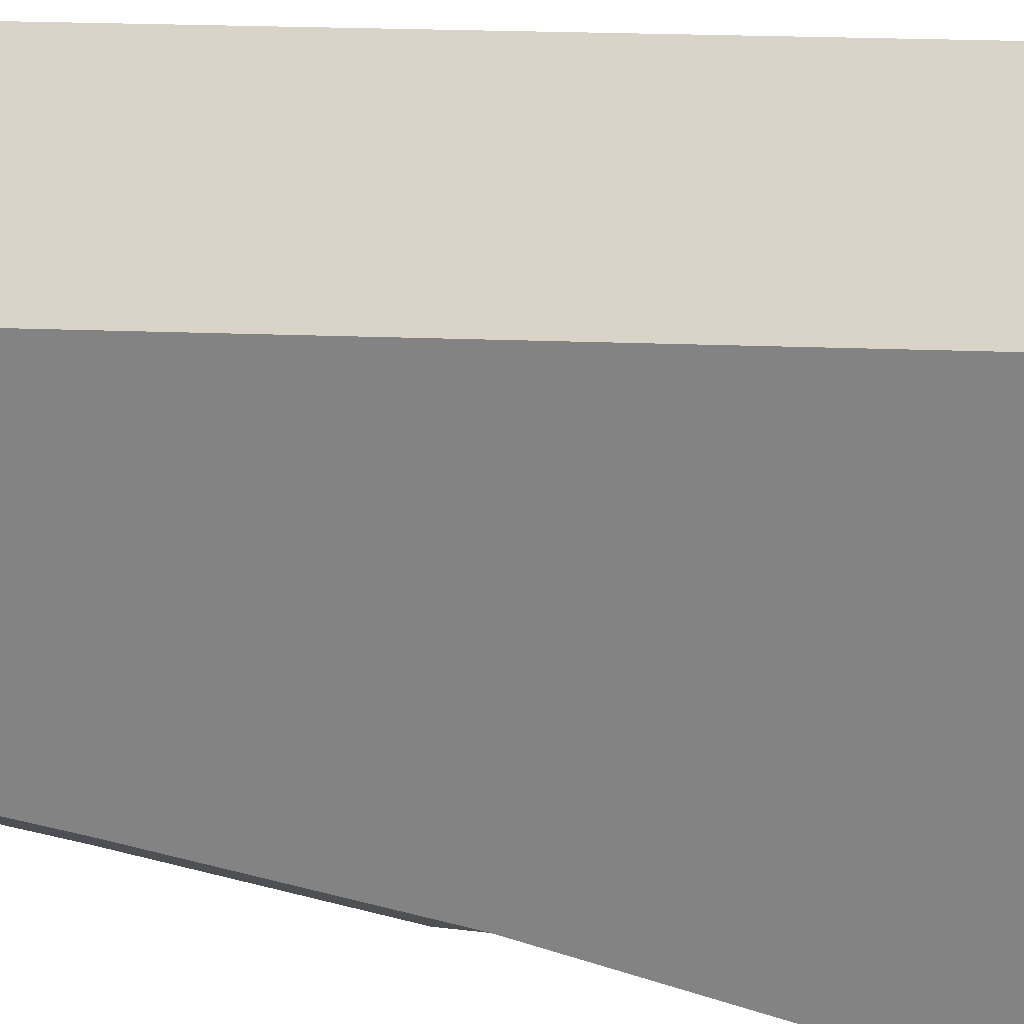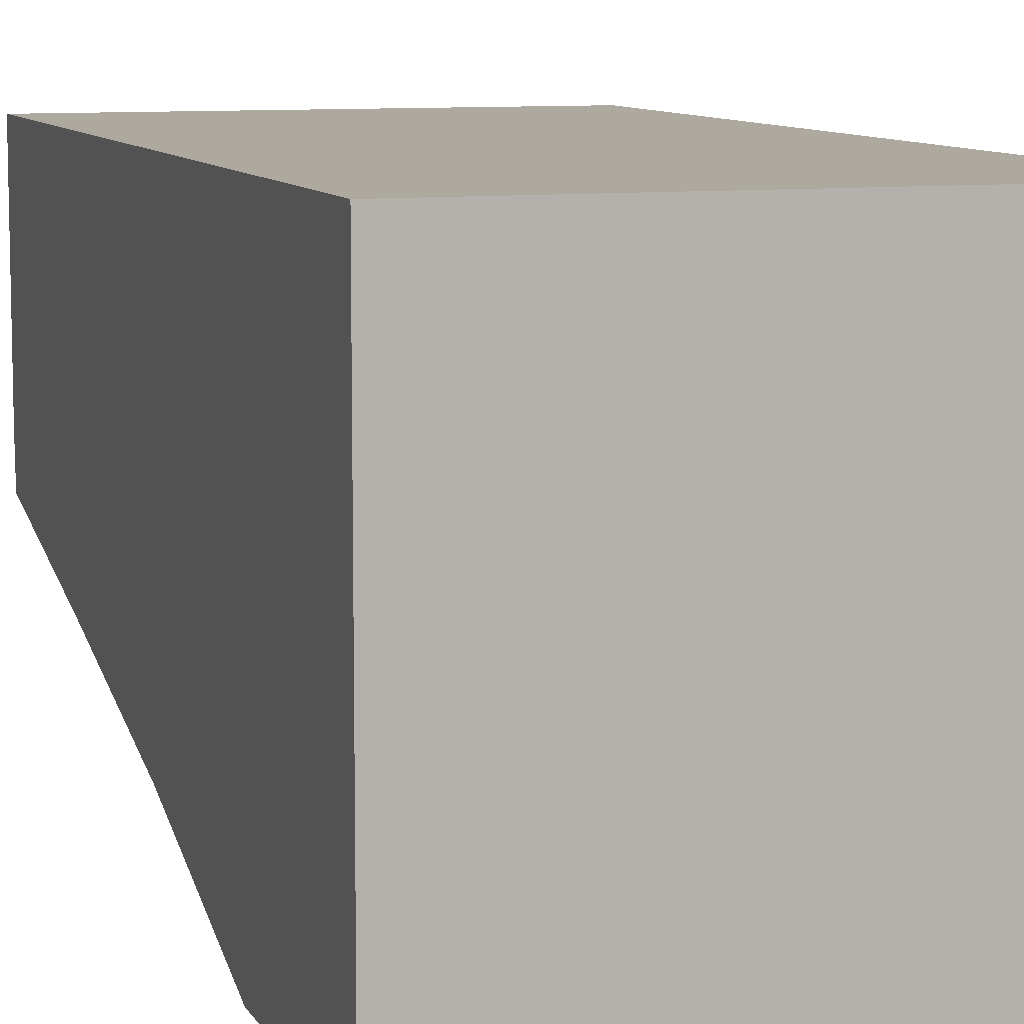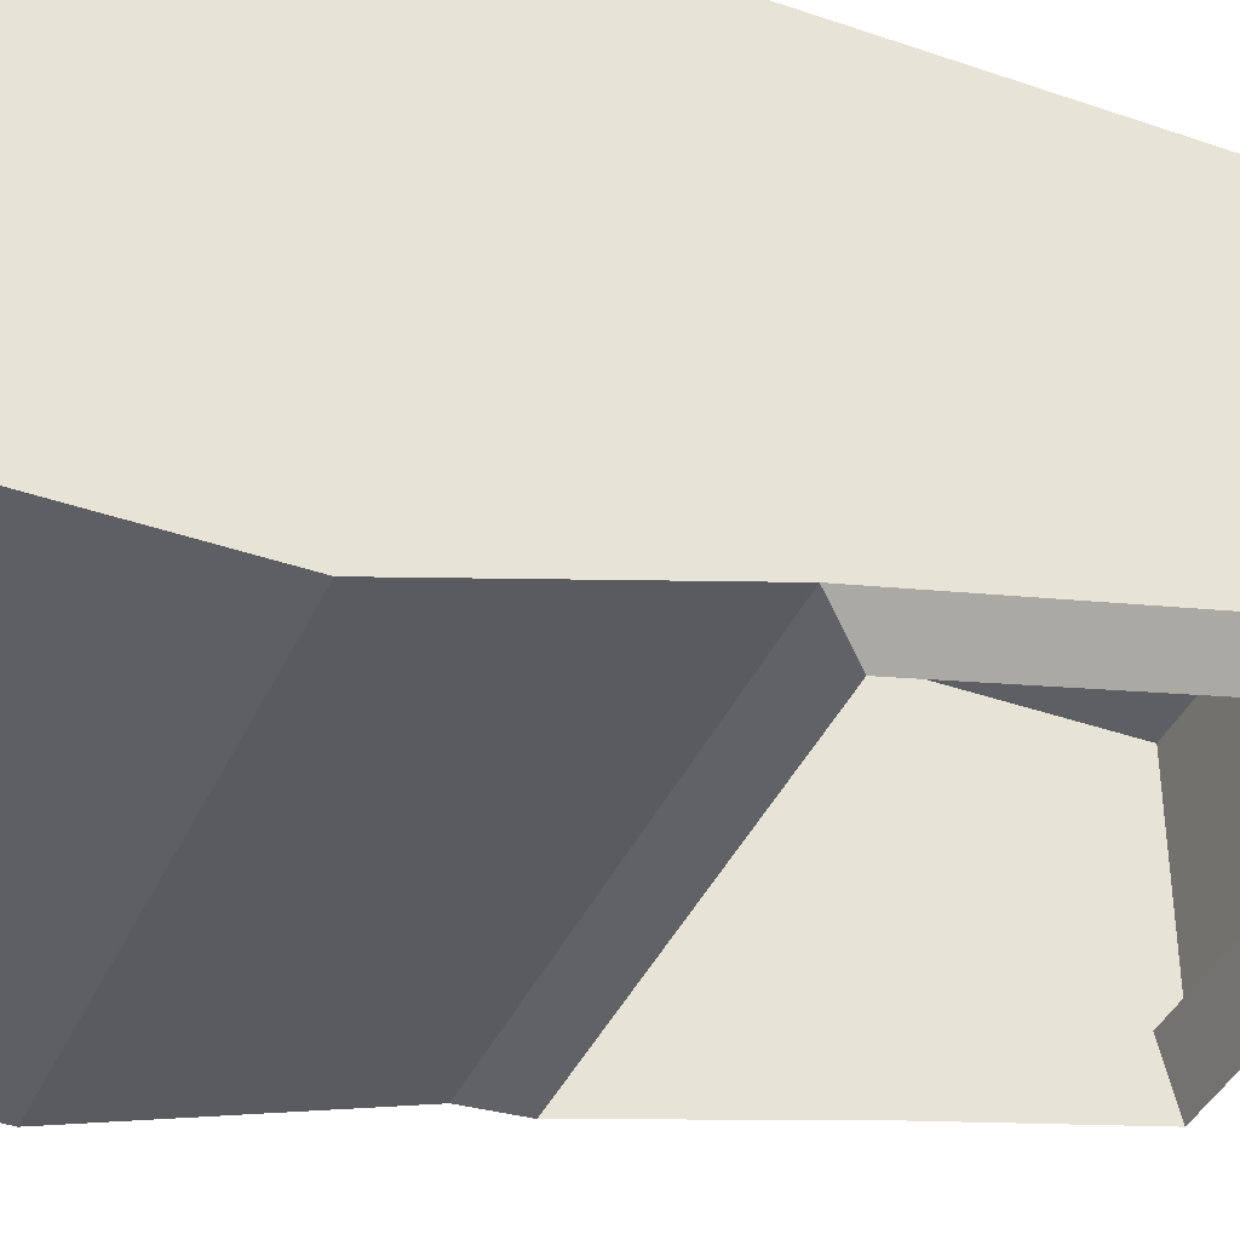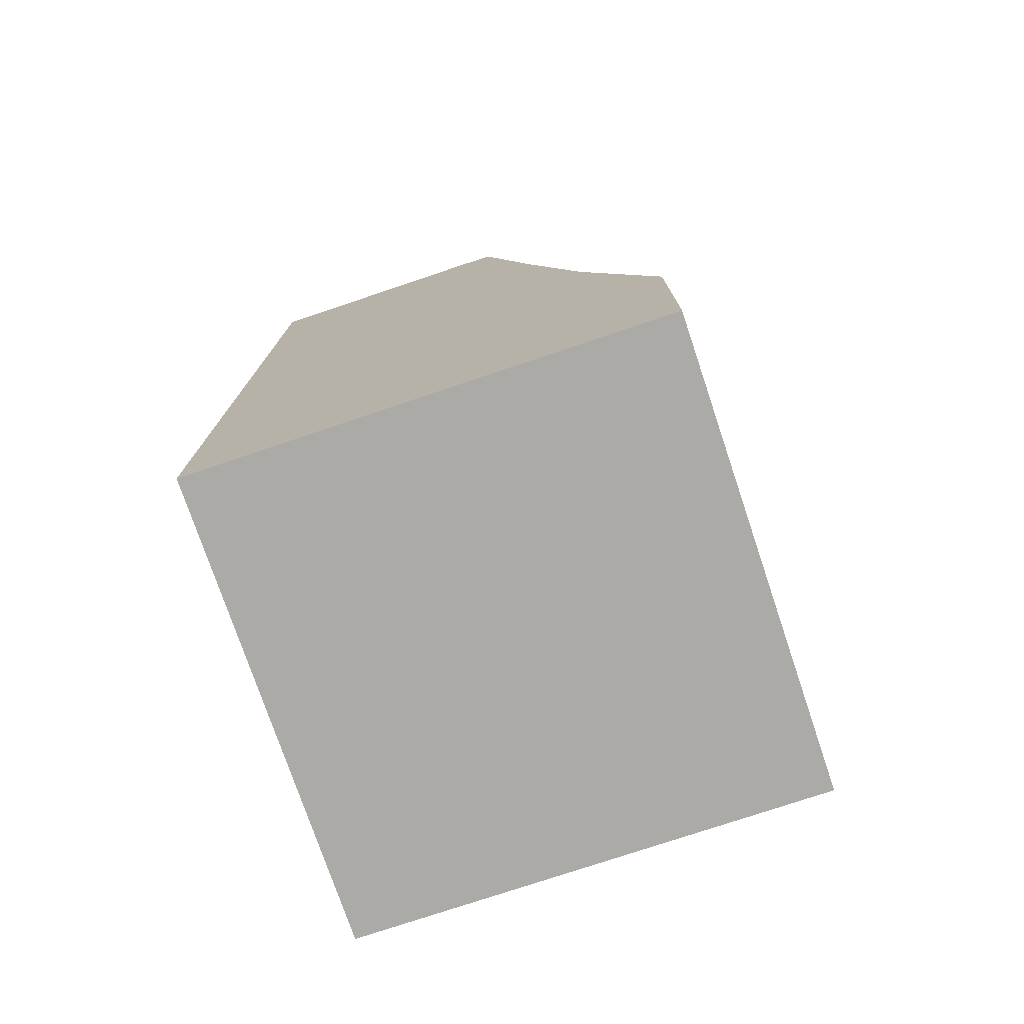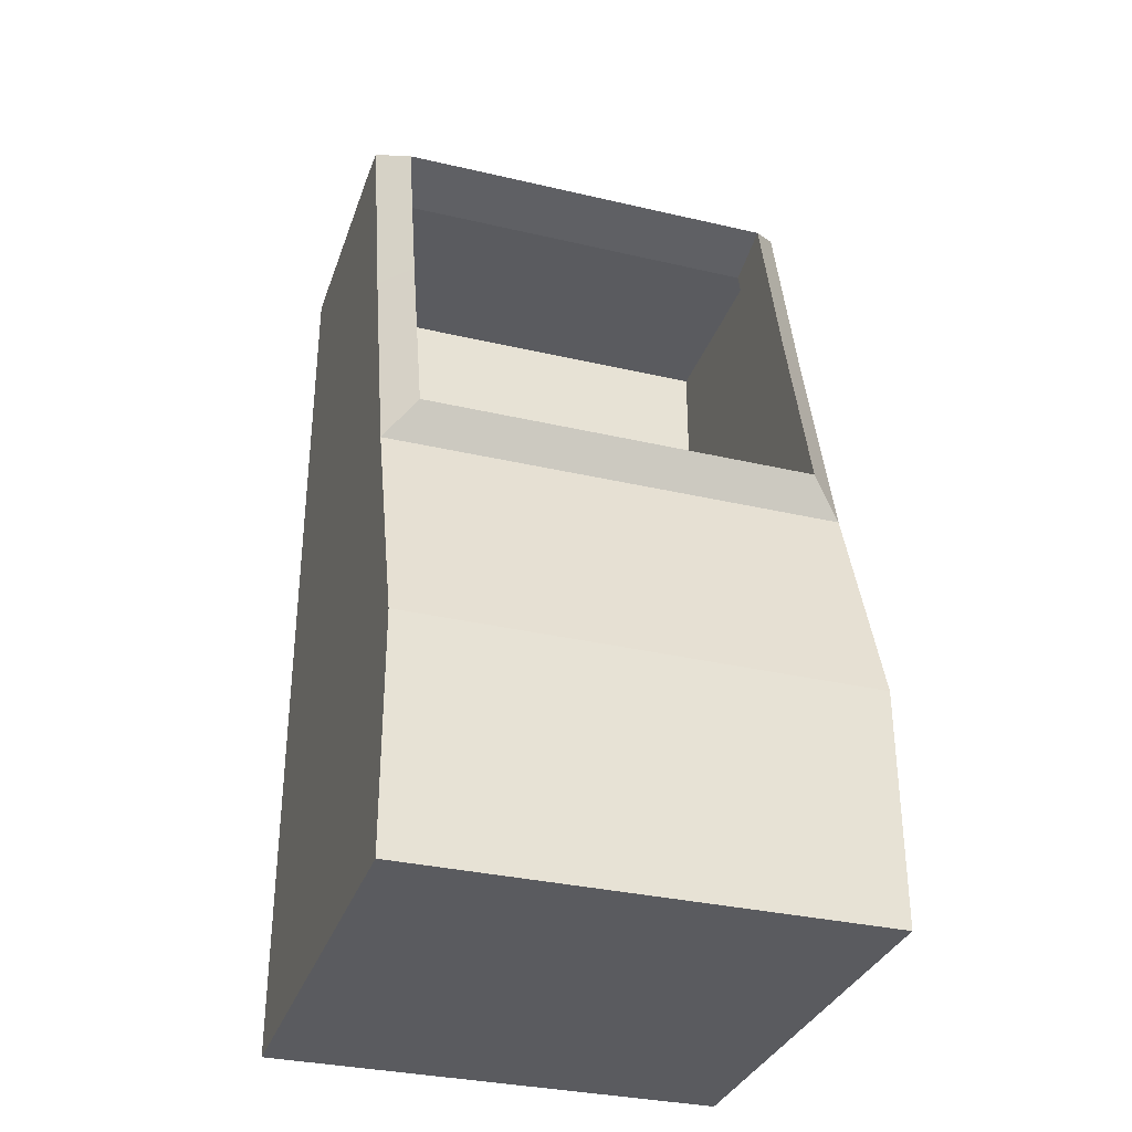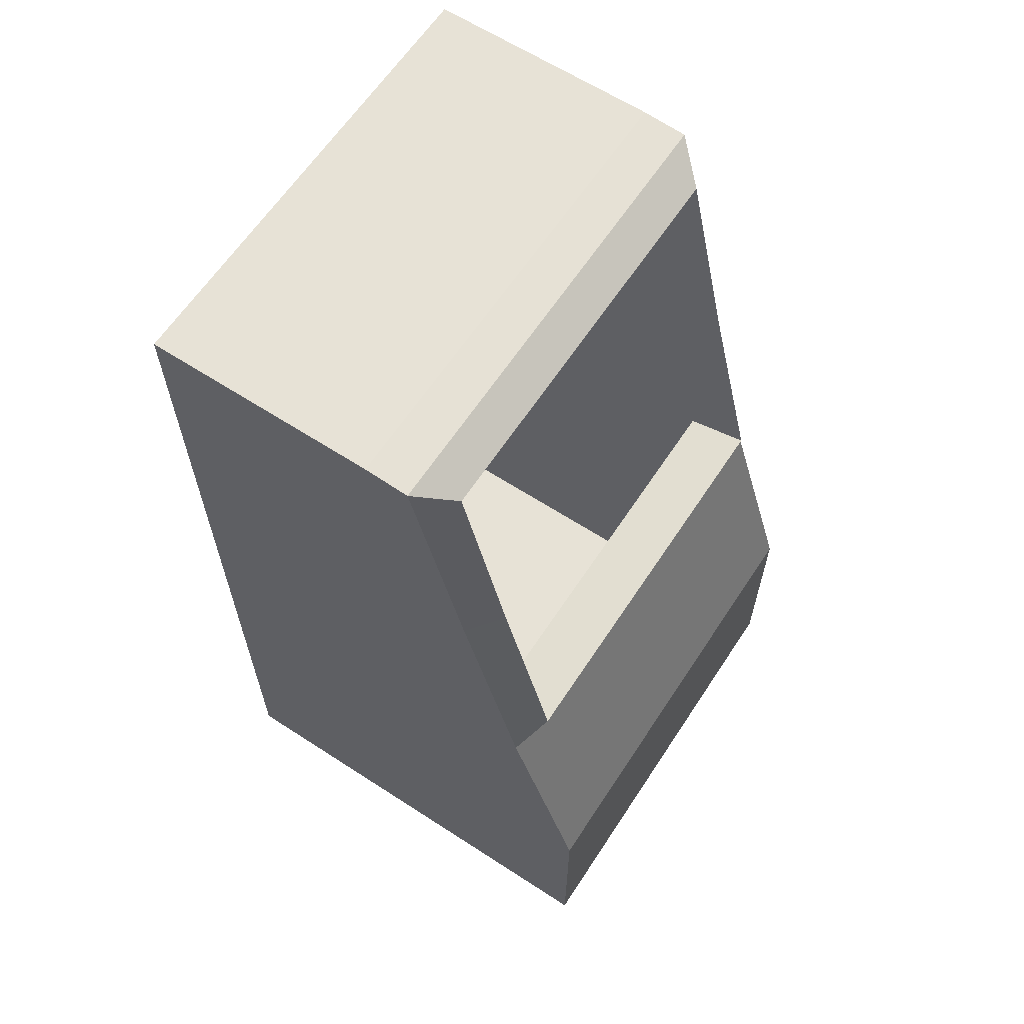
<metadata>
{"format":"obj","ext":"obj","renderer":"f3d","projection":"perspective","resolution":1024,"background":"white","views":[{"elev":28.6,"azim":-86.9,"up":"+Z"},{"elev":9.1,"azim":-18.1,"up":"+Z"},{"elev":-40.1,"azim":66.9,"up":"+Z"},{"elev":-76.0,"azim":108.6,"up":"+Y"},{"elev":-33.0,"azim":162.2,"up":"+Y"},{"elev":63.1,"azim":123.3,"up":"+Y"}]}
</metadata>
<code>
o Cube.001
v 0.25 0 0
v 0 0 0
v 0 0.25 0
v 0.25 0.25 0
v 0 0.5 0.5
v 0.25 0.5 0.5
v 0.25 0.75 0.5
v 0 0.75 0.5
v 0 -0 0.25
v -0.25 -0 0.25
v -0.25 0 0
v 0.25 -0 0.25
v 0.25 0.25 0.25
v -0.25 0.25 0
v -0.25 0.5 0.08046
v -0.25 0.7533 0.145
v -0.2162 0.76 0.1157
v -0.2162 0.5409 0.05983
v 0.25 1 0.5
v 0 1 0.5
v 0 0.25 0.5
v 0.25 0.25 0.5
v 0 0.5409 0.05983
v -0.2162 0.5246 0.1266
v 0 0.5246 0.1266
v 0.2162 0.5409 0.05983
v 0.2162 0.5246 0.1266
v -0.25 0.25 0.5
v -0.25 0.5 0.5
v -0.25 0.5 0.25
v -0.25 0.75 0.25
v 0.2162 0.9704 0.1651
v 0.2162 0.76 0.1157
v 0.2162 0.7436 0.1824
v 0.2162 0.9541 0.2318
v -0.25 0.75 0.5
v -0.25 0.9967 0.2022
v 0 0.9967 0.2022
v 0 0.9704 0.1651
v -0.2162 0.9704 0.1651
v 0.25 0.7533 0.145
v 0.25 0.5 0.08046
v 0.25 -0 0.5
v 0 -0 0.5
v -0.25 -0 0.5
v 0.25 0.5 0.25
v 0.25 0.75 0.25
v -0.25 1 0.5
v -0.25 1 0.25
v 0.25 0.9967 0.2022
v 0.25 1 0.25
v -0.25 0.25 0.25
v 0 1 0.25
v 0 0.5 0.08046
v -0.2162 0.7436 0.1824
v 0 0.9541 0.2318
v -0.2162 0.9541 0.2318
f 1 2 3 4
f 5 6 7 8
f 9 10 11 2
f 12 1 4 13
f 2 11 14 3
f 15 16 17 18
f 8 7 19 20
f 21 22 6 5
f 23 18 24 25
f 26 23 25 27
f 28 21 5 29
f 15 30 31 16
f 32 33 34 35
f 29 5 8 36
f 37 38 39 40
f 41 42 26 33
f 43 44 9 12
f 44 45 10 9
f 43 12 13 22
f 6 46 47 7
f 31 36 48 49
f 30 29 36 31
f 47 41 50 51
f 44 43 22 21
f 11 10 52 14
f 33 26 27 34
f 10 45 28 52
f 14 52 30 15
f 52 28 29 30
f 13 4 42 46
f 12 9 2 1
f 36 8 20 48
f 16 37 40 17
f 45 44 21 28
f 38 37 49 53
f 16 31 49 37
f 50 41 33 32
f 22 13 46 6
f 4 3 54 42
f 46 42 41 47
f 50 38 53 51
f 53 49 48 20
f 7 47 51 19
f 51 53 20 19
f 3 14 15 54
f 42 54 23 26
f 38 50 32 39
f 54 15 18 23
f 18 17 55 24
f 40 39 56 57
f 17 40 57 55
f 39 32 35 56

</code>
